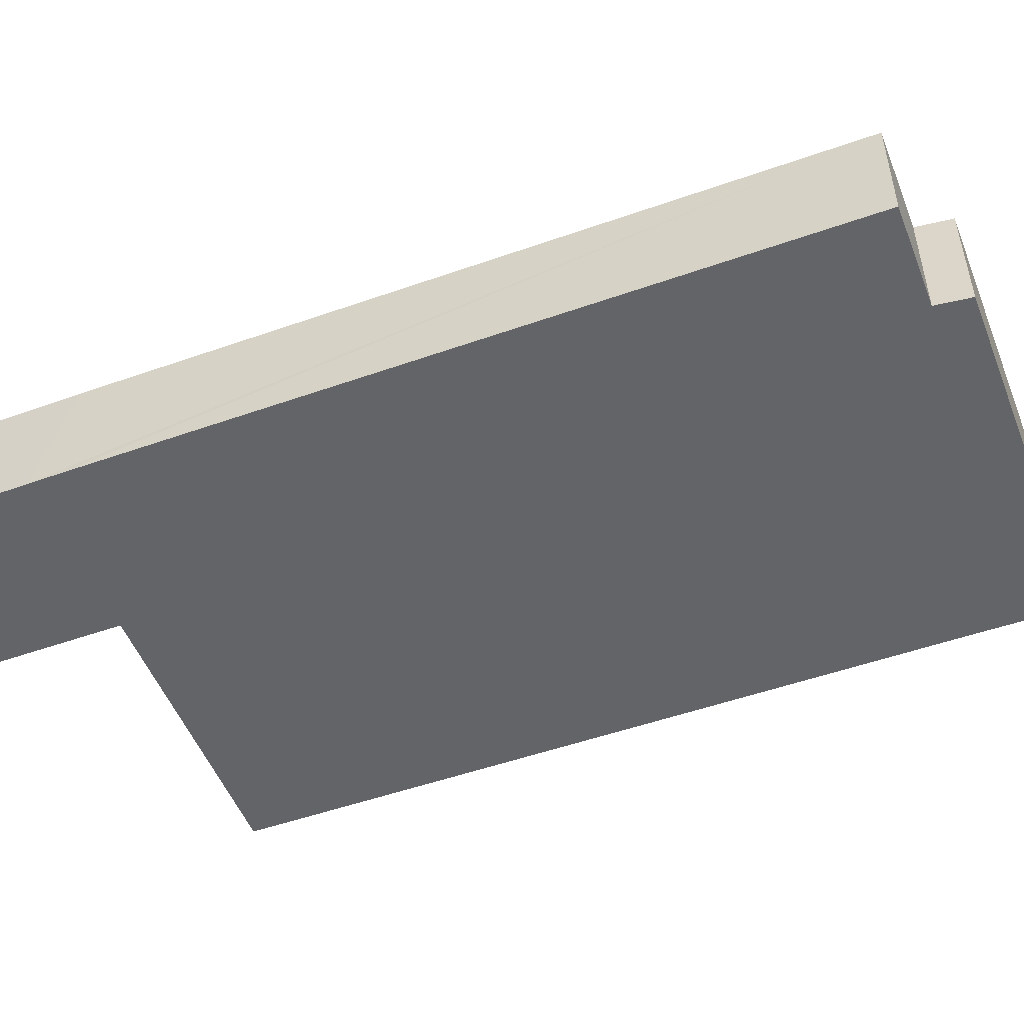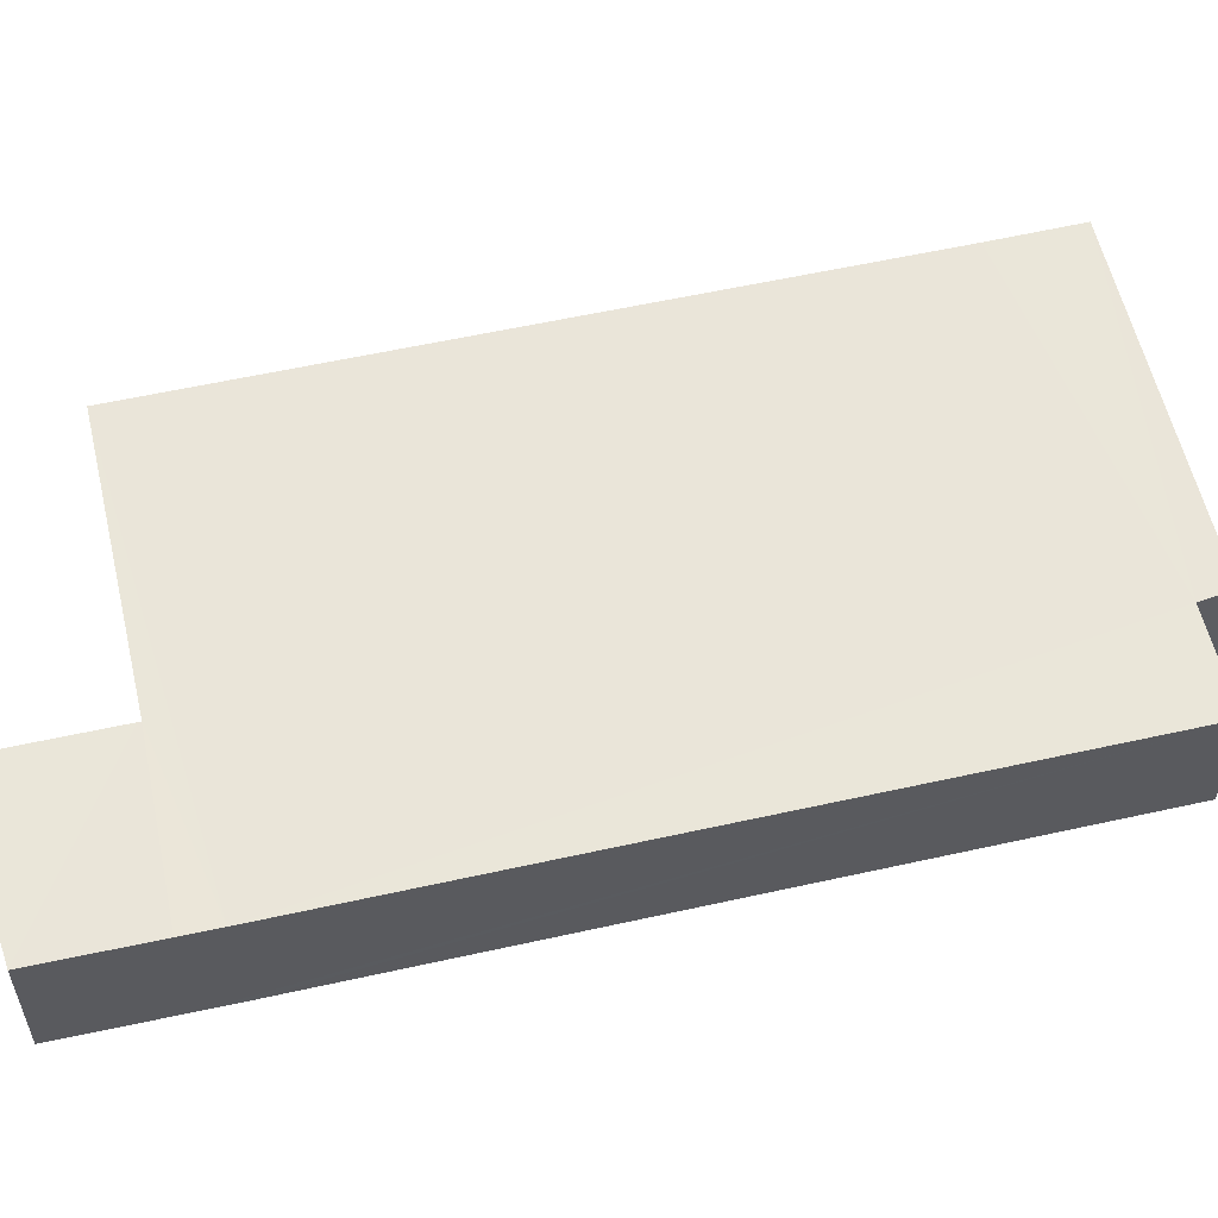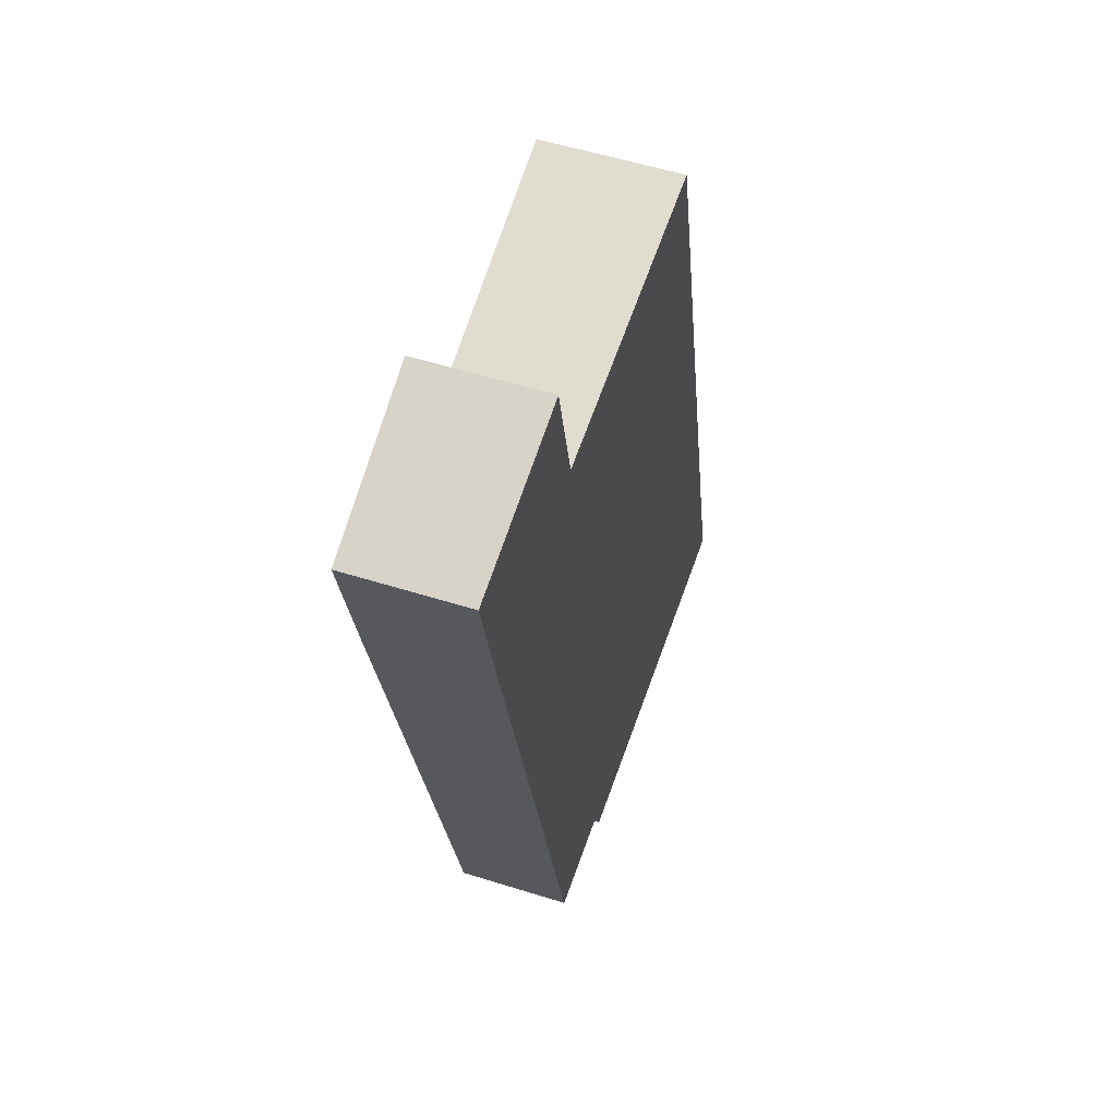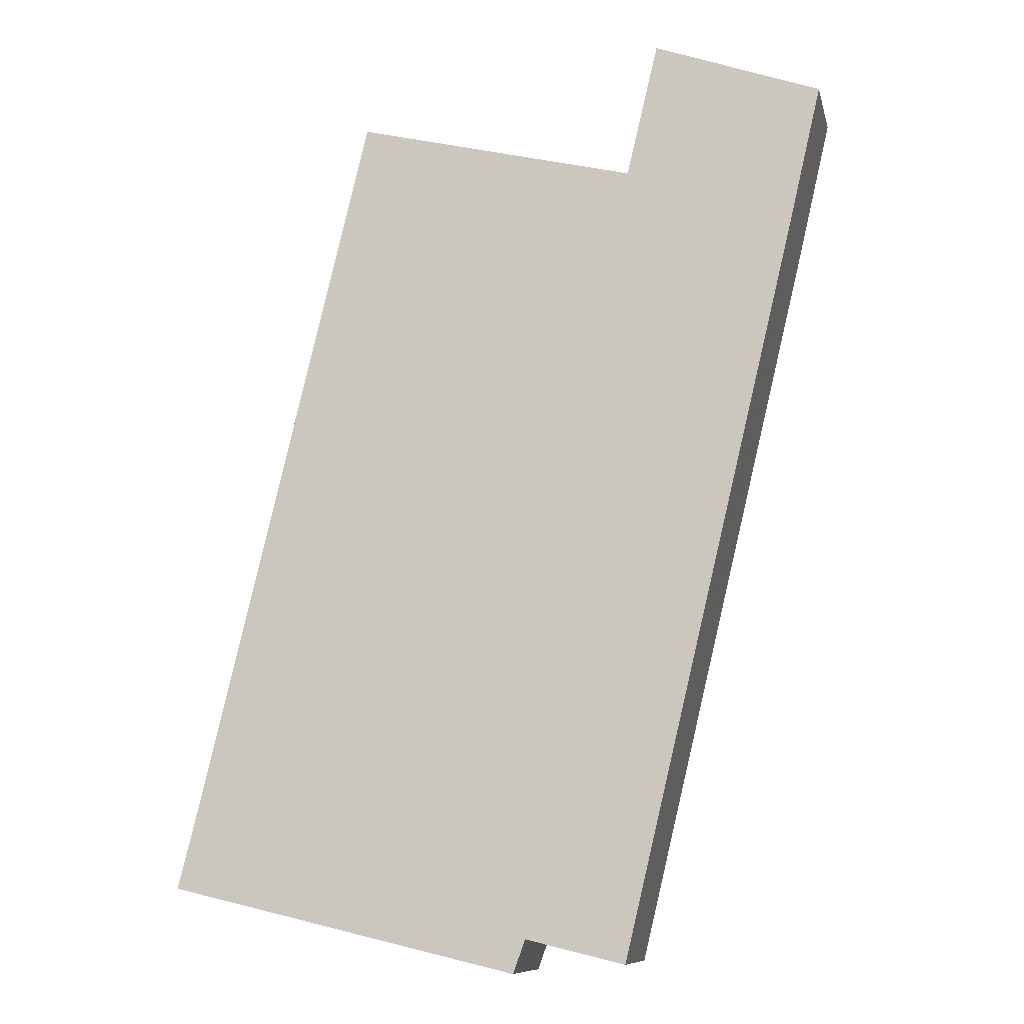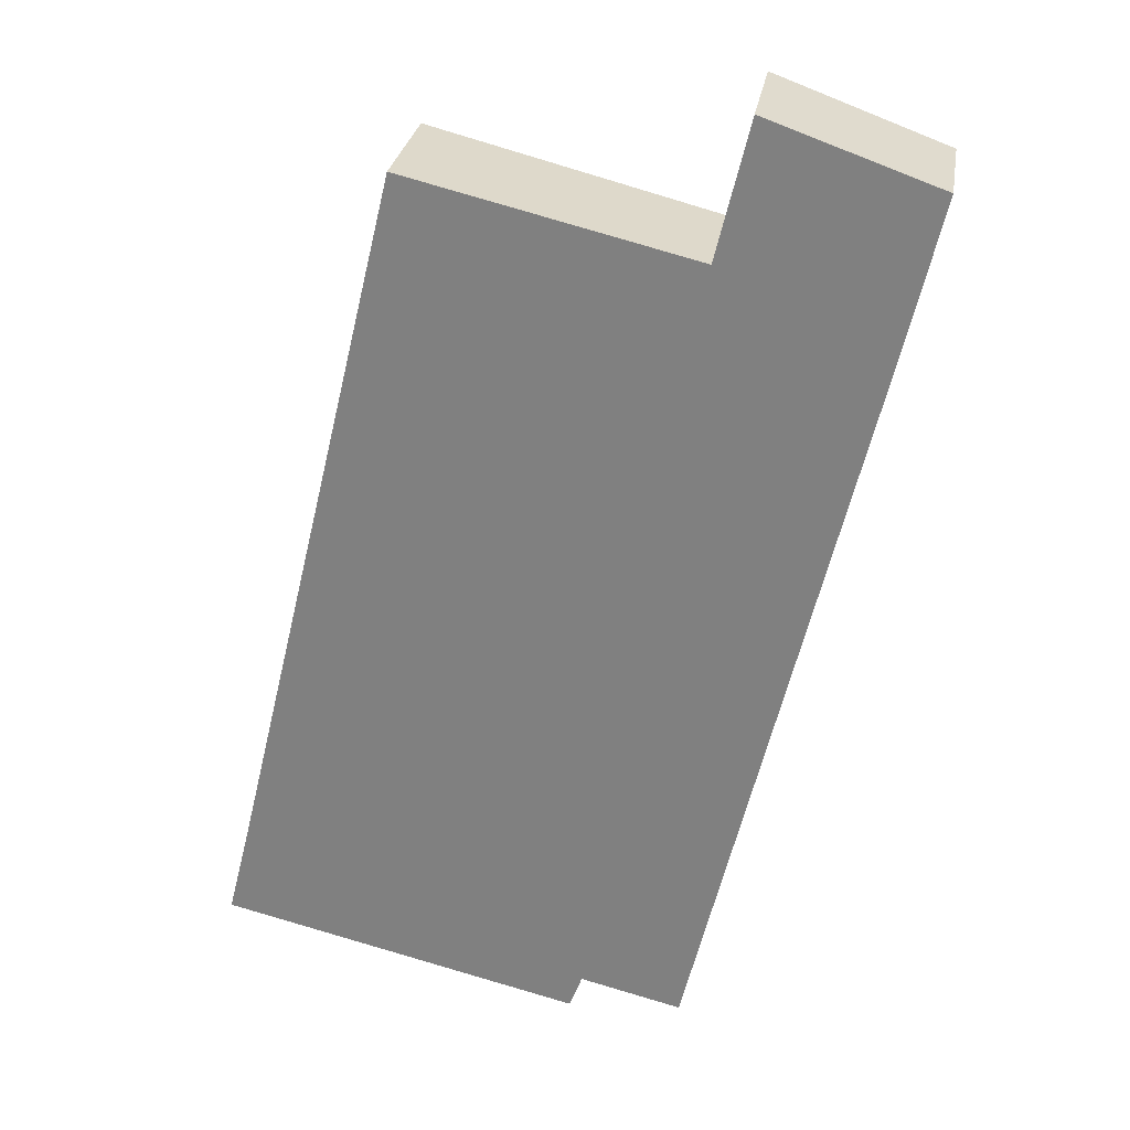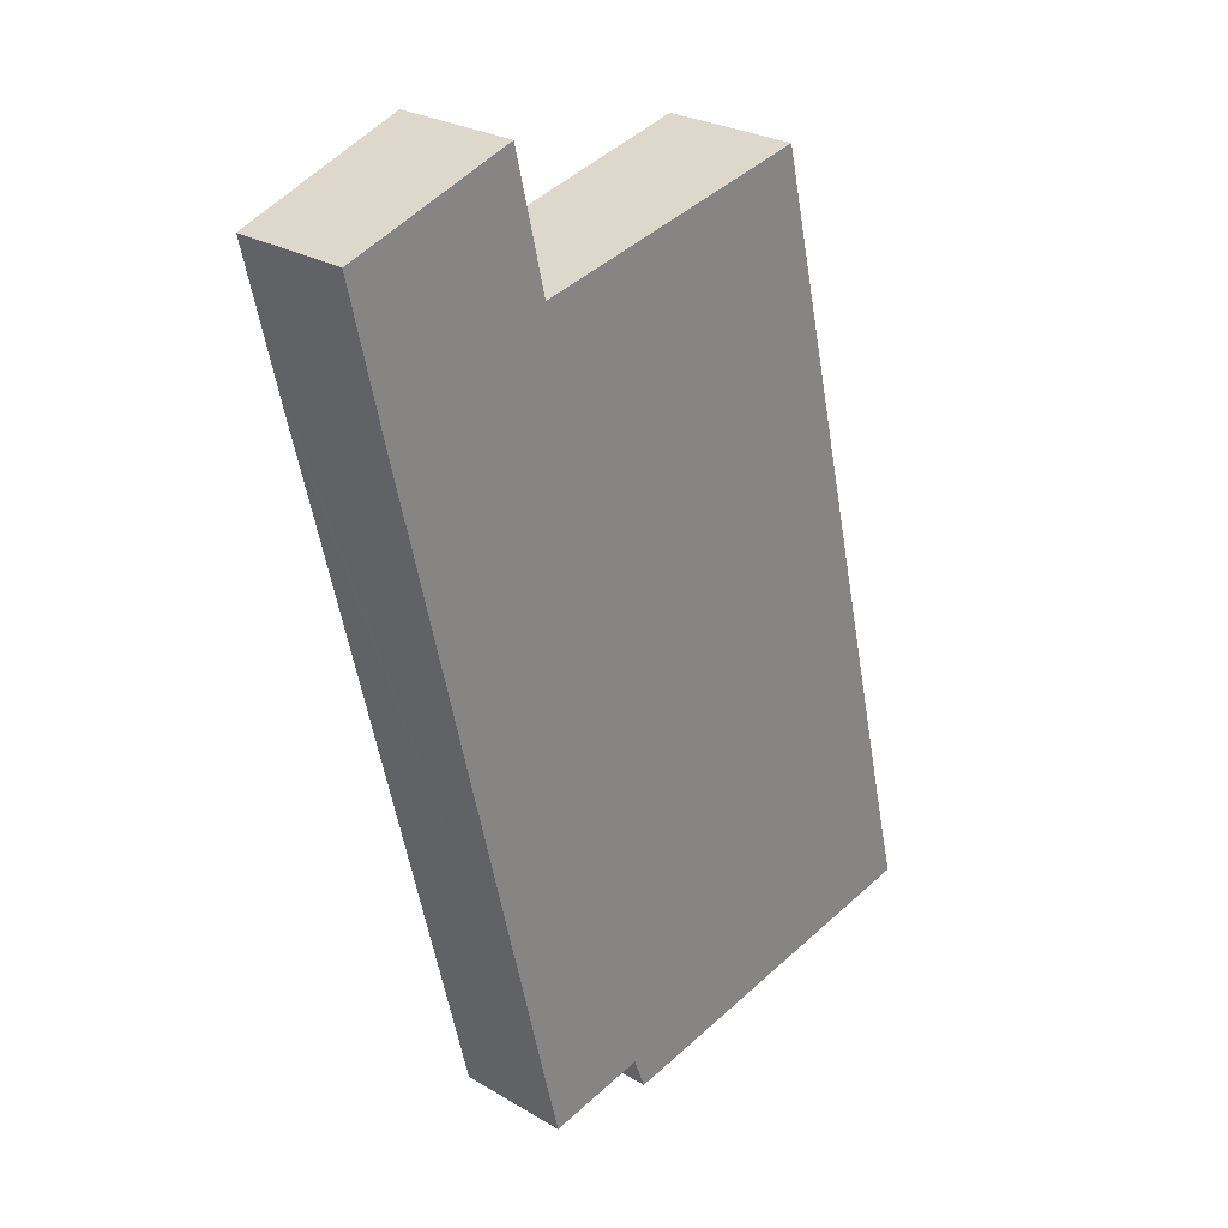
<metadata>
{"format":"obj","ext":"obj","renderer":"f3d","projection":"perspective","resolution":1024,"background":"white","views":[{"elev":-51.2,"azim":124.5,"up":"+Y"},{"elev":55.9,"azim":90.2,"up":"+Y"},{"elev":55.2,"azim":108.3,"up":"+Z"},{"elev":-9.7,"azim":12.6,"up":"+Z"},{"elev":28.4,"azim":9.4,"up":"+Z"},{"elev":26.6,"azim":132.8,"up":"+Z"}]}
</metadata>
<code>
v  0 5.057 3.097e-16
v  13.65 4.514 -1.827
v  13.19 4.521 -3.087
v  0.844 5.056 3.375
v  23.89 4.364 24.55
v  17.38 4.362 -2.716
v  7.222 5.054 29.82
v  17.74 4.626 27.31
v  24.2 4.365 25.92
v  25.17 4.366 30.13
v  17.77 4.626 27.43
v  18.93 4.627 32.32
v  0 0 0
v  13.19 1.89e-16 -3.087
v  13.65 1.119e-16 -1.827
v  17.38 1.663e-16 -2.716
v  0.844 -2.067e-16 3.375
v  7.222 -1.826e-15 29.82
v  17.74 -1.673e-15 27.31
v  18.93 -1.979e-15 32.32
v  17.77 -1.68e-15 27.43
v  25.17 -1.845e-15 30.13
v  24.2 -1.587e-15 25.92
v  23.89 -1.504e-15 24.55
g defaultobject
f 1 2 3
f 2 1 4
f 2 5 6
f 5 2 4
f 5 4 7
f 5 7 8
f 5 8 9
f 8 10 9
f 10 8 11
f 10 11 12
f 3 13 1
f 13 3 14
f 6 15 2
f 15 6 16
f 13 4 1
f 4 13 7
f 7 13 17
f 7 17 18
f 19 11 8
f 11 19 12
f 12 19 20
f 20 19 21
f 18 8 7
f 8 18 19
f 20 10 12
f 10 20 22
f 22 9 10
f 9 22 23
f 9 23 5
f 5 23 6
f 6 23 24
f 6 24 16
f 2 14 3
f 14 2 15
f 20 23 22
f 23 20 21
f 23 21 24
f 24 21 16
f 16 21 19
f 16 19 18
f 16 18 17
f 16 17 15
f 15 17 14
f 14 17 13

</code>
